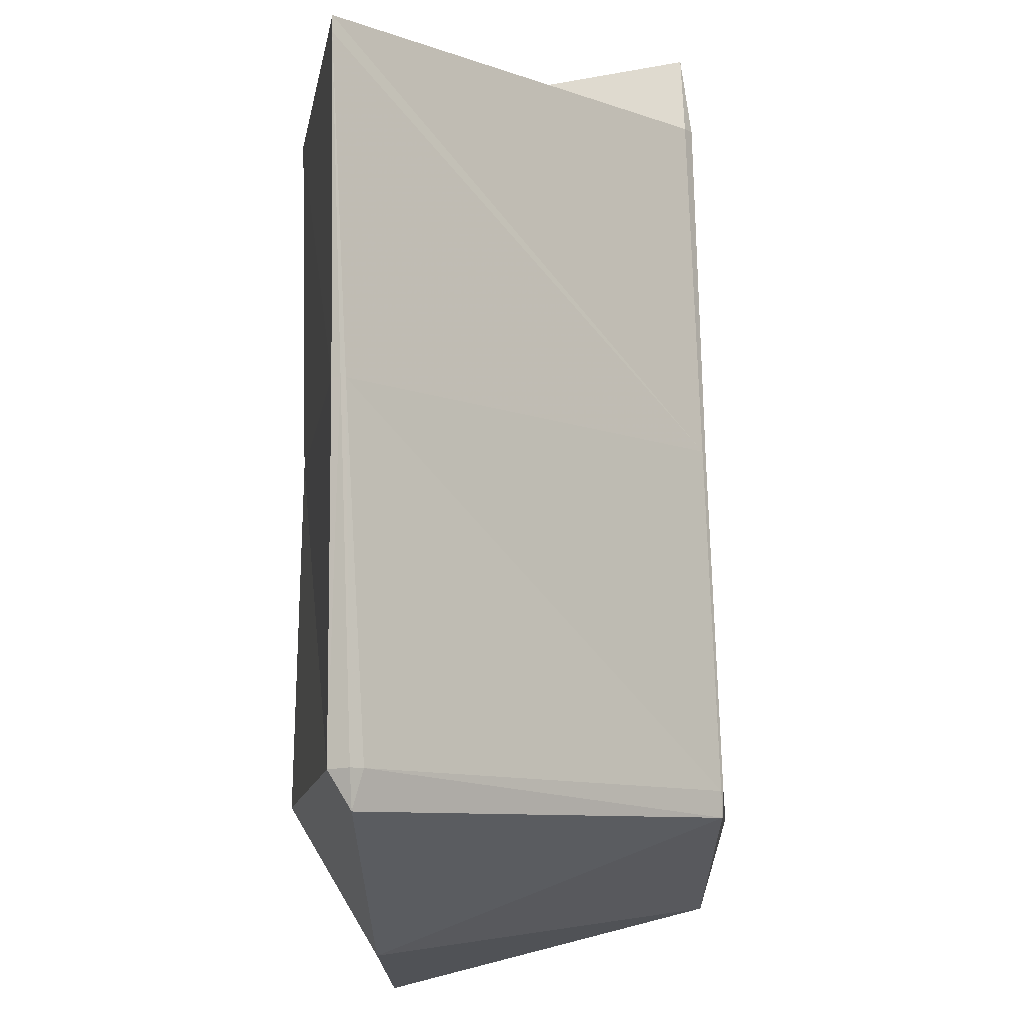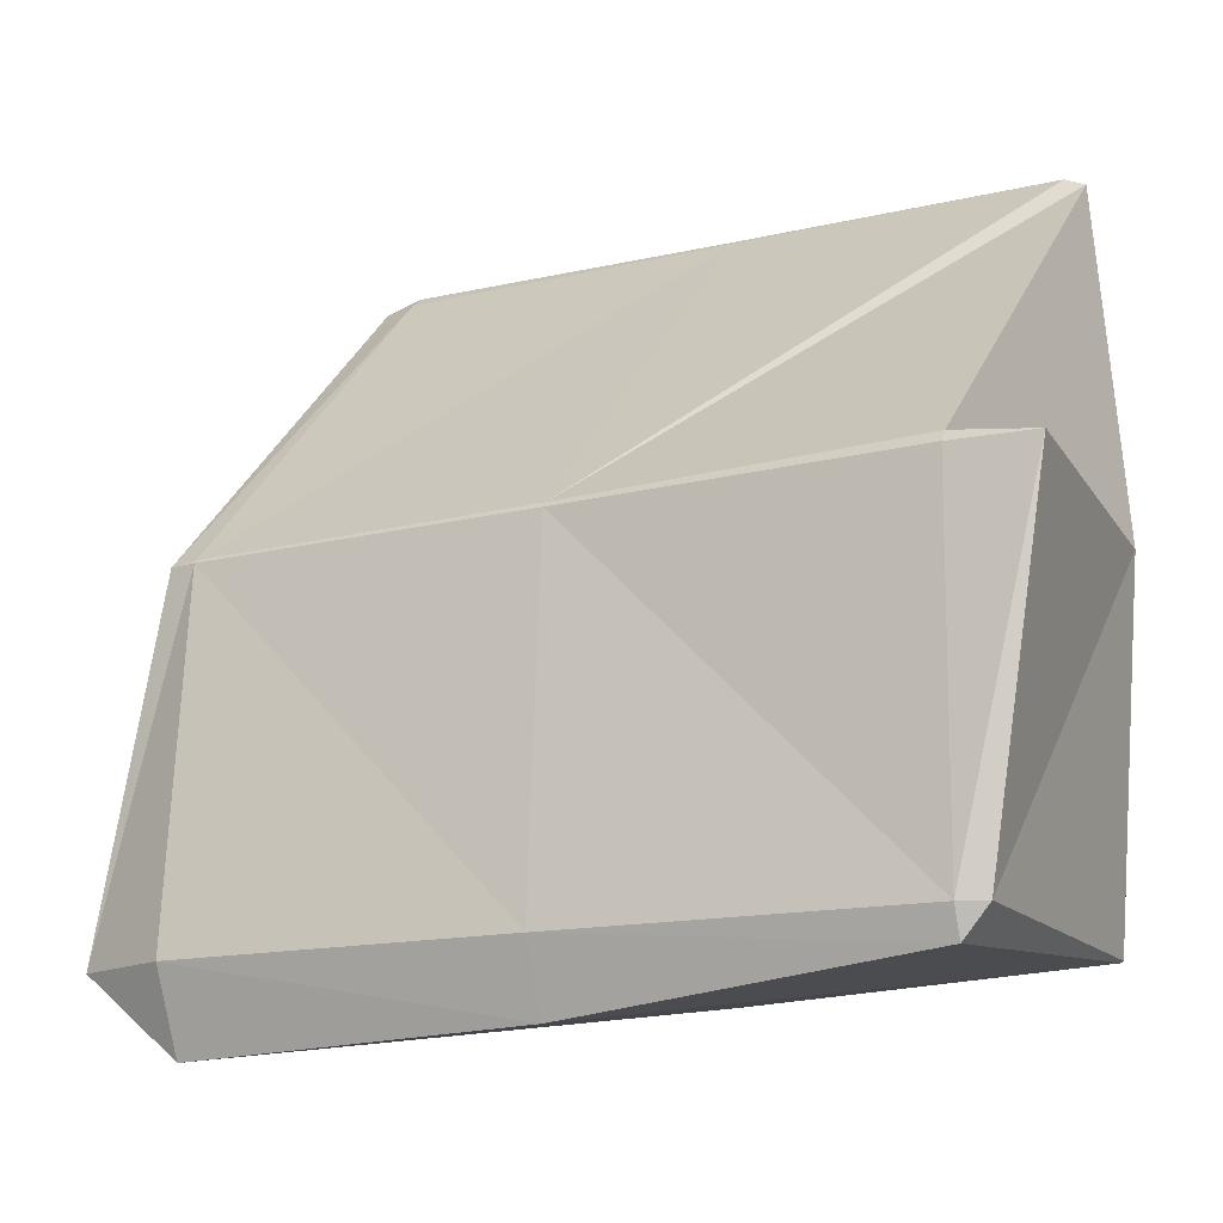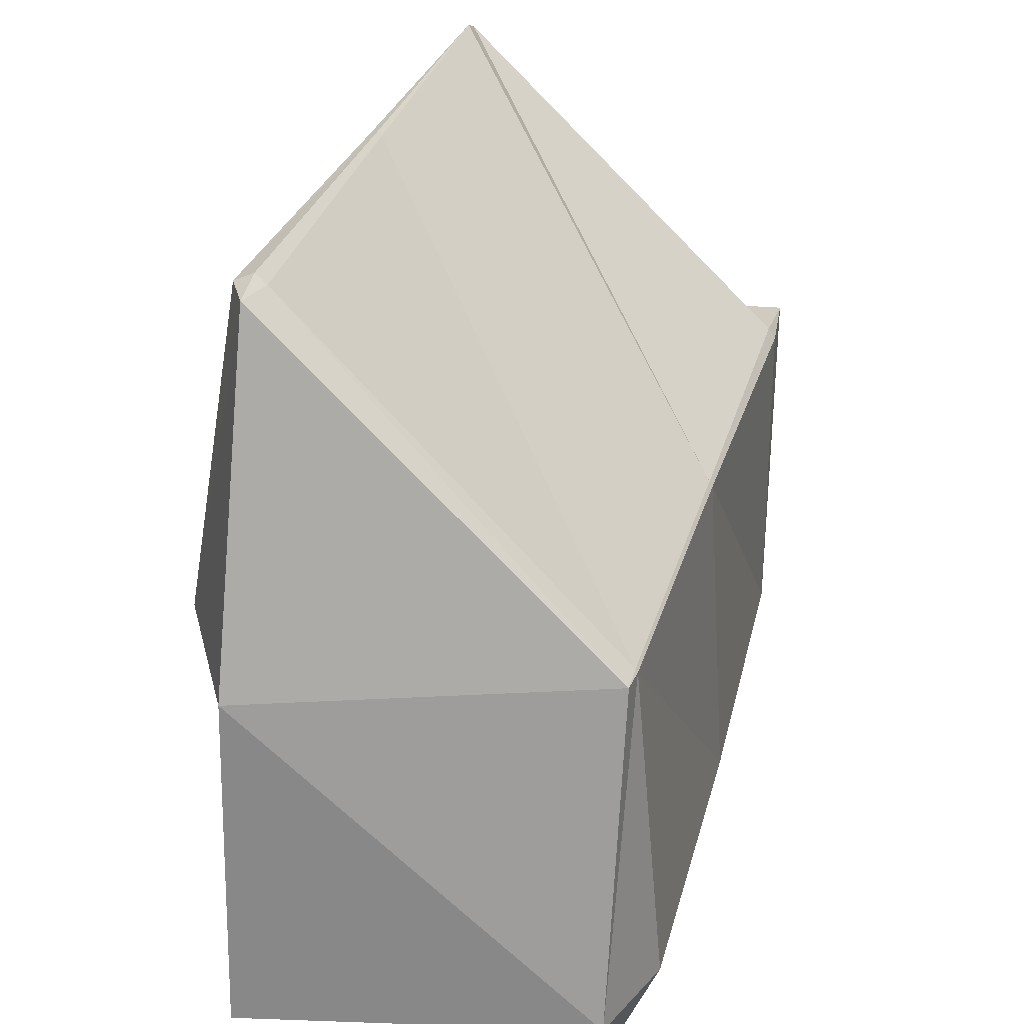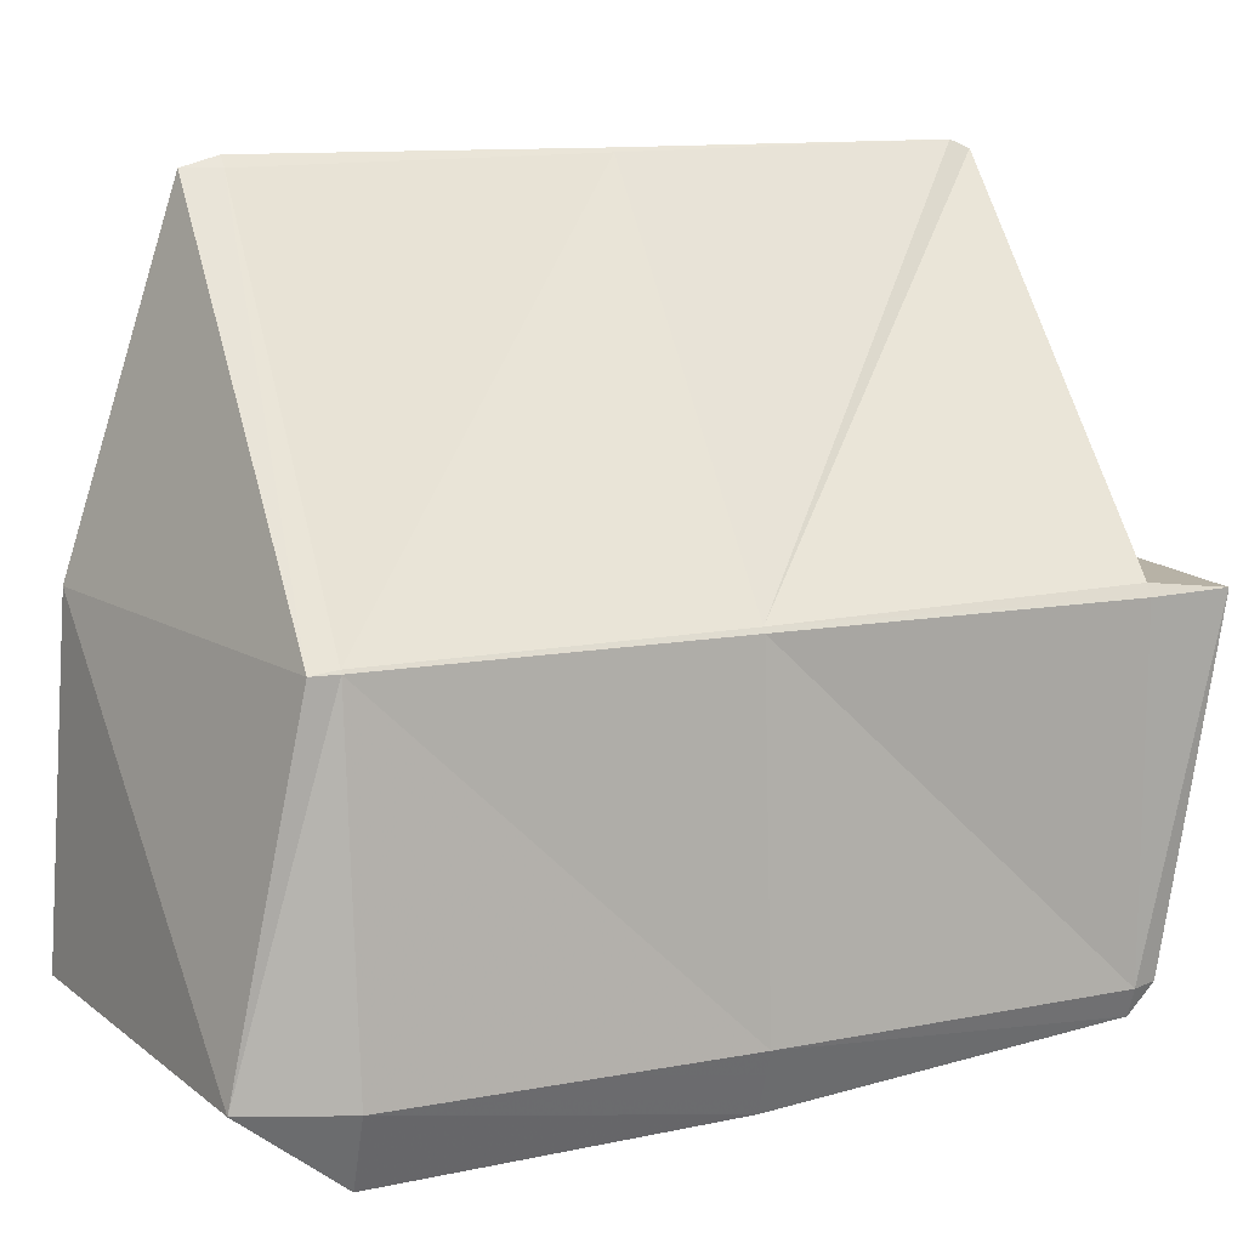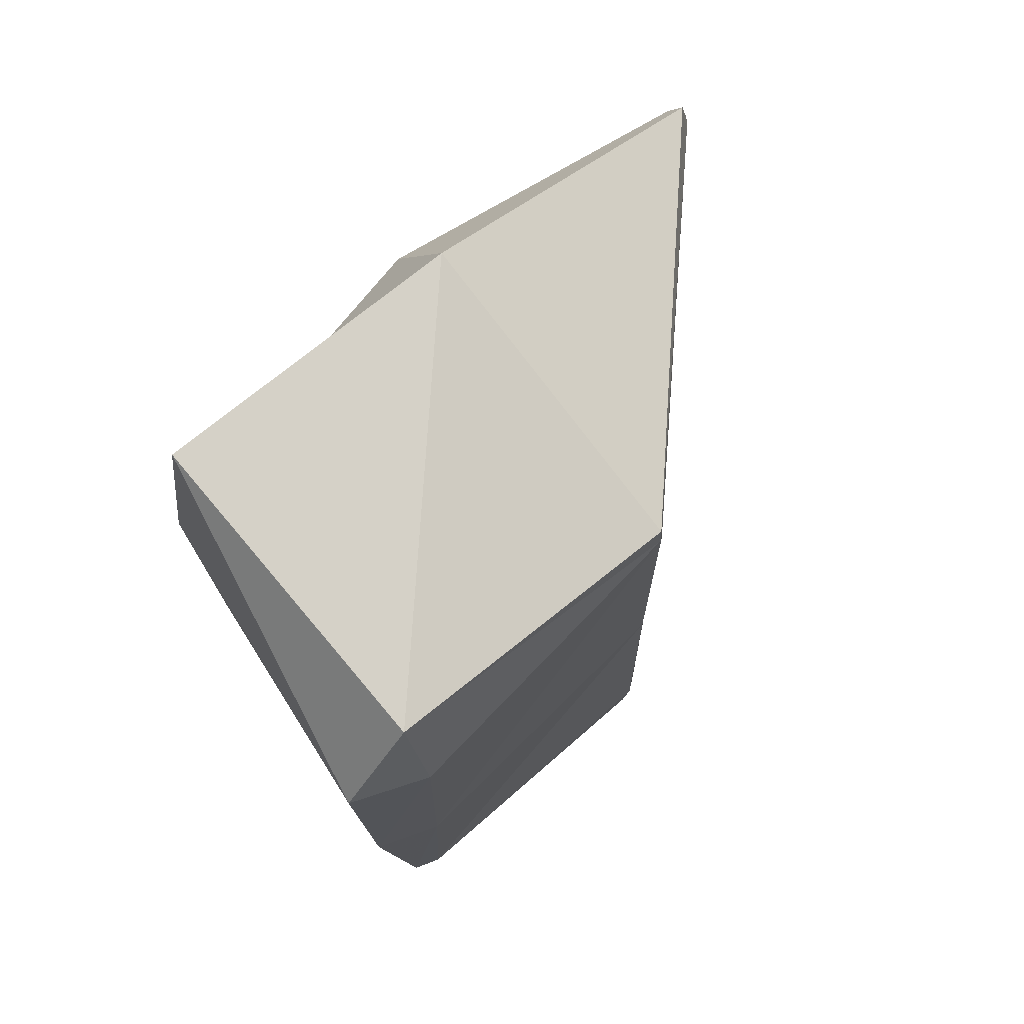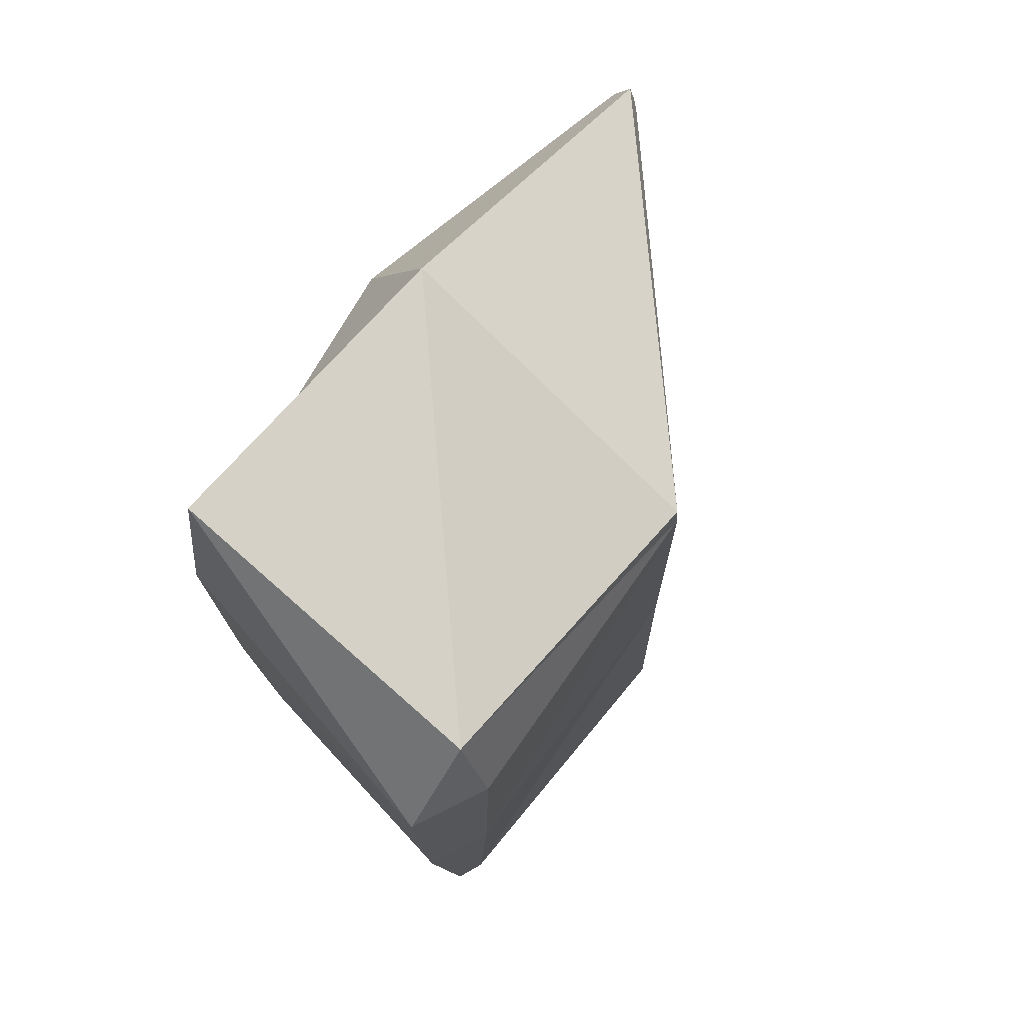
<metadata>
{"format":"obj","ext":"obj","renderer":"f3d","projection":"perspective","resolution":1024,"background":"white","views":[{"elev":78.1,"azim":-2.2,"up":"+Y"},{"elev":-14.7,"azim":118.8,"up":"+Y"},{"elev":31.0,"azim":15.1,"up":"+Y"},{"elev":14.7,"azim":69.6,"up":"+Y"},{"elev":72.3,"azim":48.9,"up":"+Z"},{"elev":72.9,"azim":40.1,"up":"+Z"}]}
</metadata>
<code>
v 3.515 2.93 1.523
v 3.516 2.929 1.523
v 3.516 2.93 1.523
v 3.512 2.93 1.641
v 3.516 2.924 1.641
v 3.51 2.93 1.758
v 3.516 2.921 1.758
v 3.516 2.93 1.817
v 3.497 3.047 1.523
v 3.516 3.047 1.514
v 3.495 3.047 1.641
v 3.488 3.047 1.758
v 3.516 3.047 1.808
v 3.516 3.161 1.523
v 3.516 3.164 1.53
v 3.513 3.164 1.641
v 3.509 3.164 1.758
v 3.516 3.164 1.77
v 3.516 3.165 1.641
v 3.516 3.167 1.758
v 3.633 2.92 1.523
v 3.633 2.93 1.515
v 3.633 2.907 1.641
v 3.633 2.903 1.758
v 3.633 2.93 1.791
v 3.633 3.047 1.497
v 3.633 3.047 1.767
v 3.633 3.051 1.523
v 3.633 3.048 1.641
v 3.517 3.164 1.641
v 3.633 3.048 1.758
v 3.52 3.164 1.758
v 3.636 2.93 1.523
v 3.642 2.93 1.641
v 3.644 2.93 1.758
v 3.635 3.047 1.523
v 3.634 3.047 1.641
v 3.634 3.047 1.758
f 3 2 1
f 5 4 1
f 5 1 2
f 7 6 4
f 7 4 5
f 8 6 7
f 3 1 9
f 3 9 10
f 11 1 4
f 9 1 11
f 12 4 6
f 11 4 12
f 6 8 13
f 6 13 12
f 14 10 9
f 16 15 14
f 9 16 14
f 11 16 9
f 17 11 12
f 16 11 17
f 12 13 18
f 12 18 17
f 19 15 16
f 19 16 17
f 19 17 20
f 20 17 18
f 22 21 2
f 22 2 3
f 2 23 5
f 21 23 2
f 5 24 7
f 23 24 5
f 8 7 24
f 8 24 25
f 10 22 3
f 10 26 22
f 25 13 8
f 27 13 25
f 28 26 10
f 28 10 14
f 30 29 15
f 29 14 15
f 29 28 14
f 32 31 30
f 30 31 29
f 27 31 32
f 18 27 32
f 13 27 18
f 19 30 15
f 30 19 20
f 30 20 32
f 32 20 18
f 22 33 21
f 34 23 21
f 34 21 33
f 35 24 23
f 35 23 34
f 35 25 24
f 26 36 33
f 26 33 22
f 33 37 34
f 33 36 37
f 34 38 35
f 34 37 38
f 38 27 25
f 38 25 35
f 28 36 26
f 36 28 29
f 36 29 37
f 37 29 31
f 37 31 38
f 38 31 27

</code>
